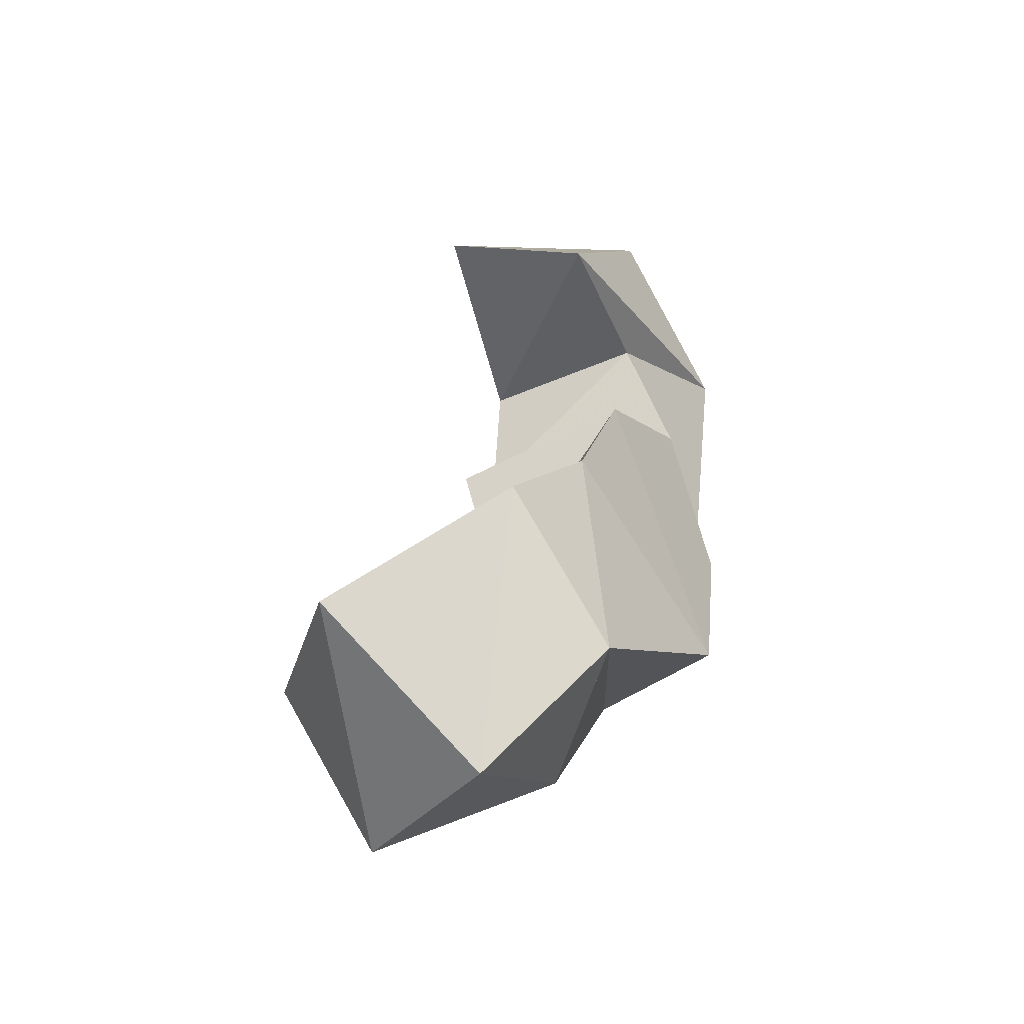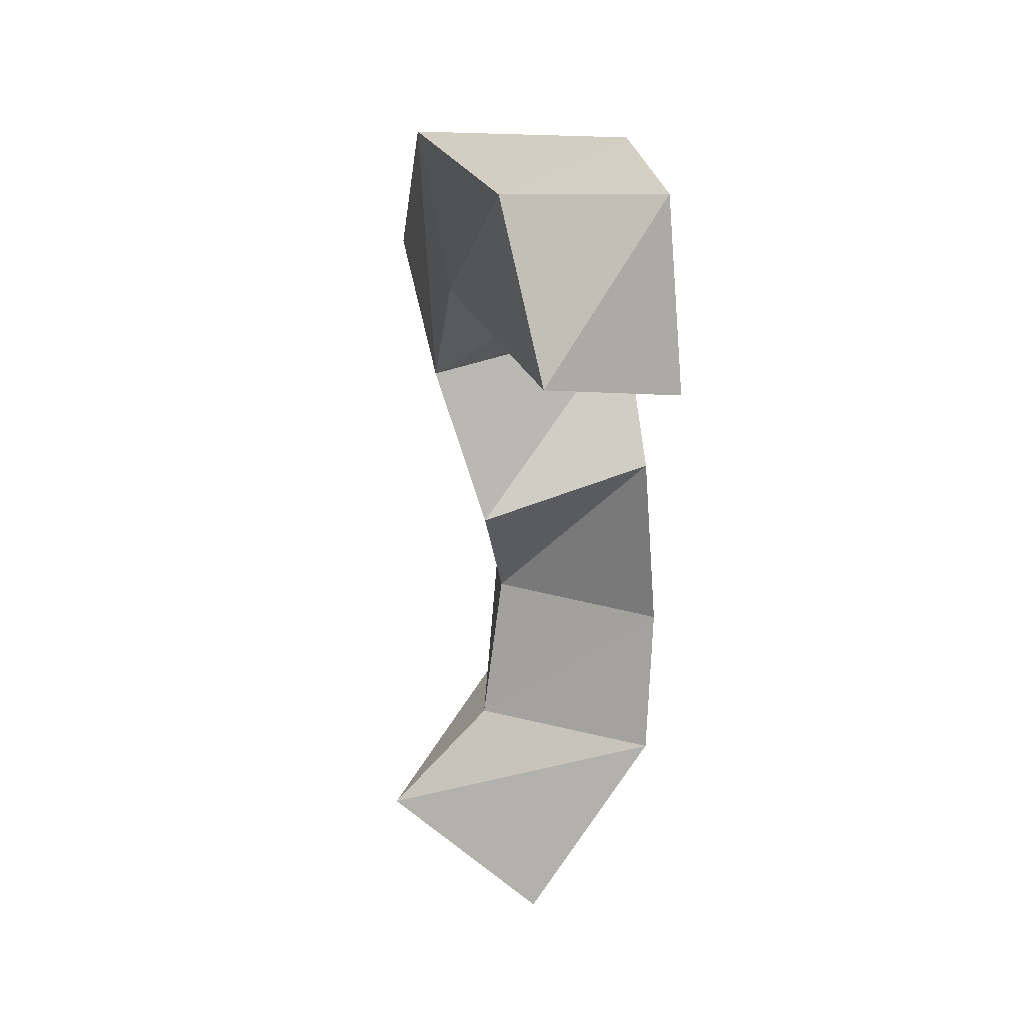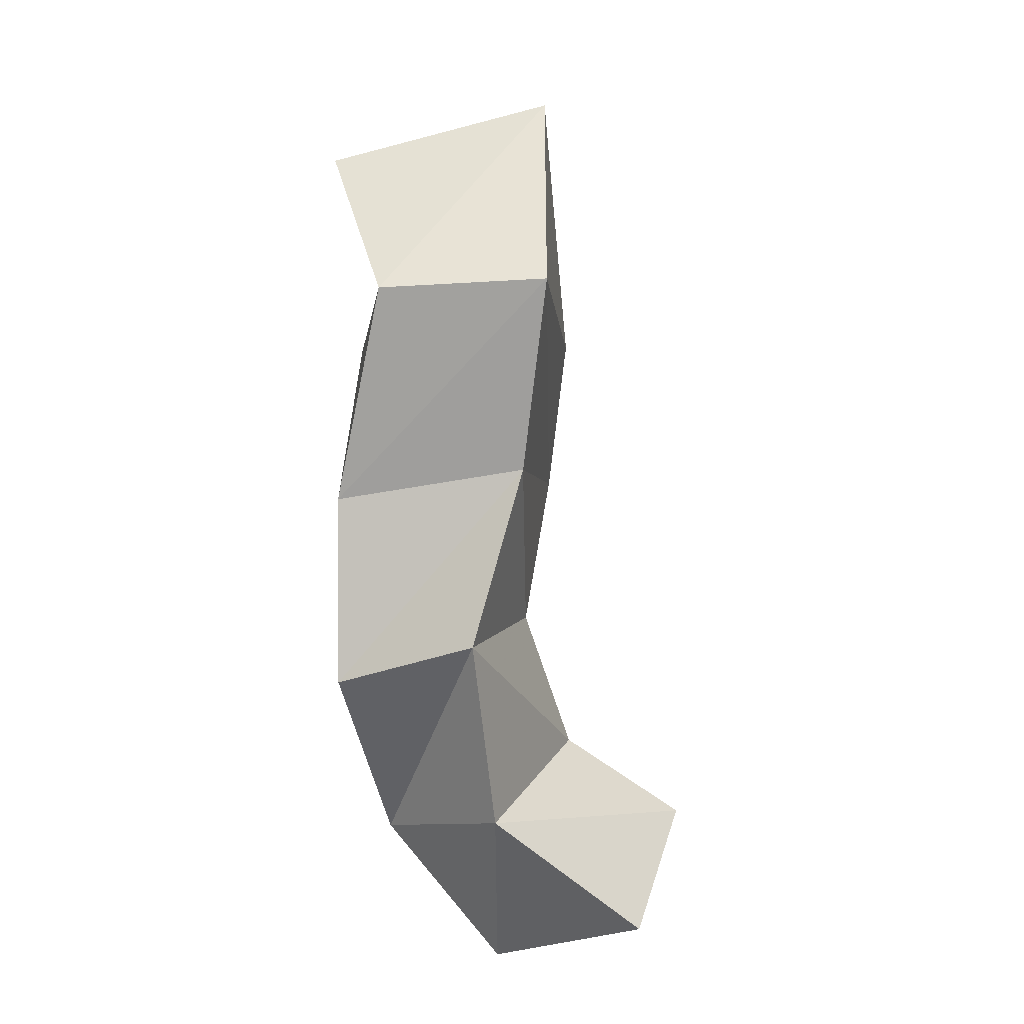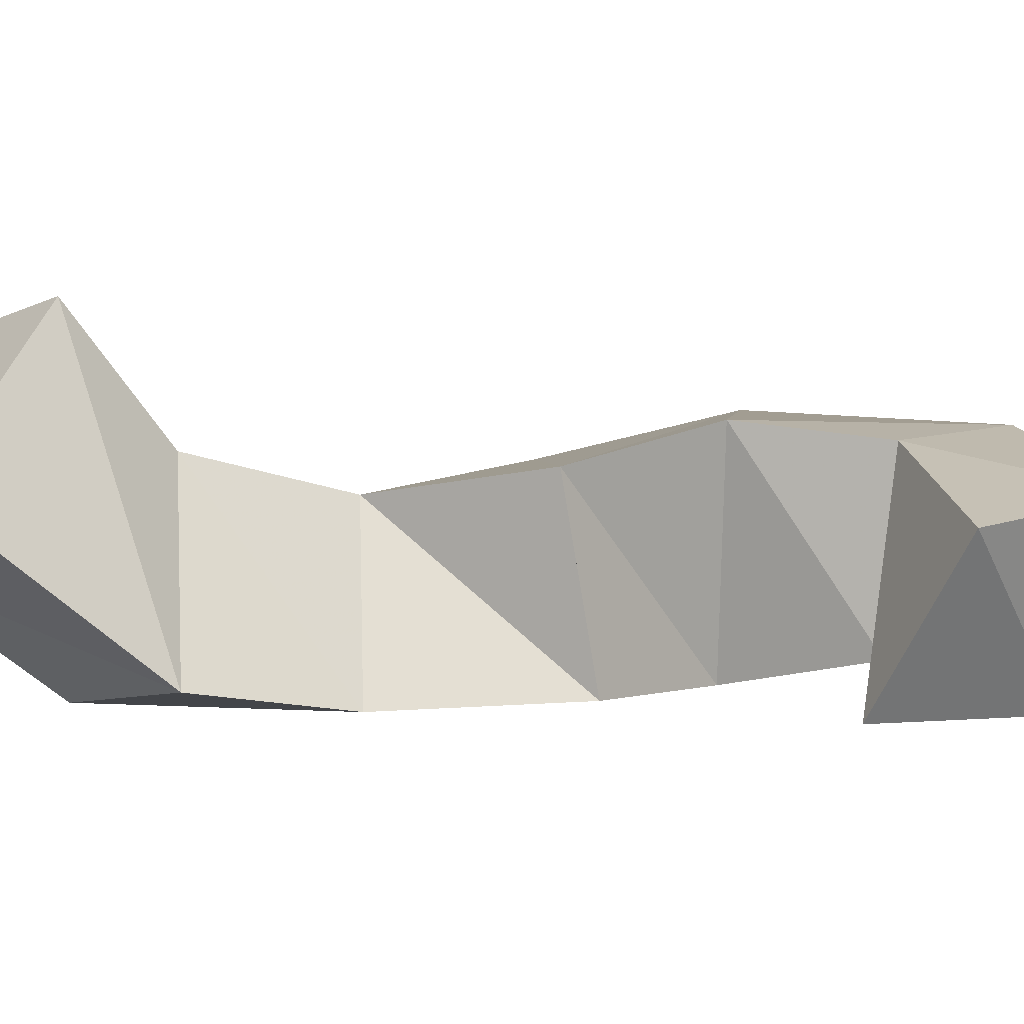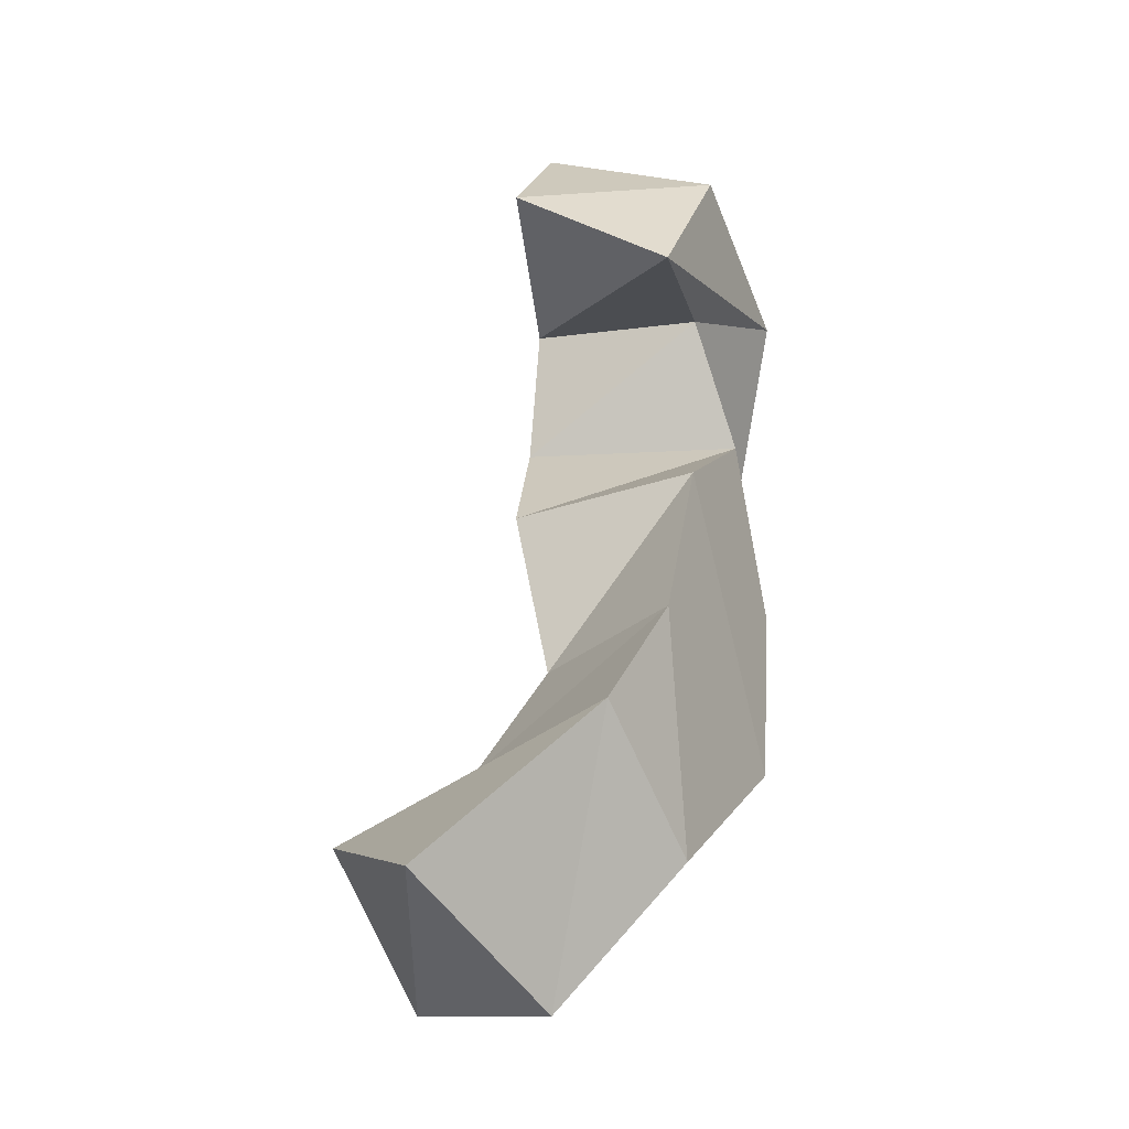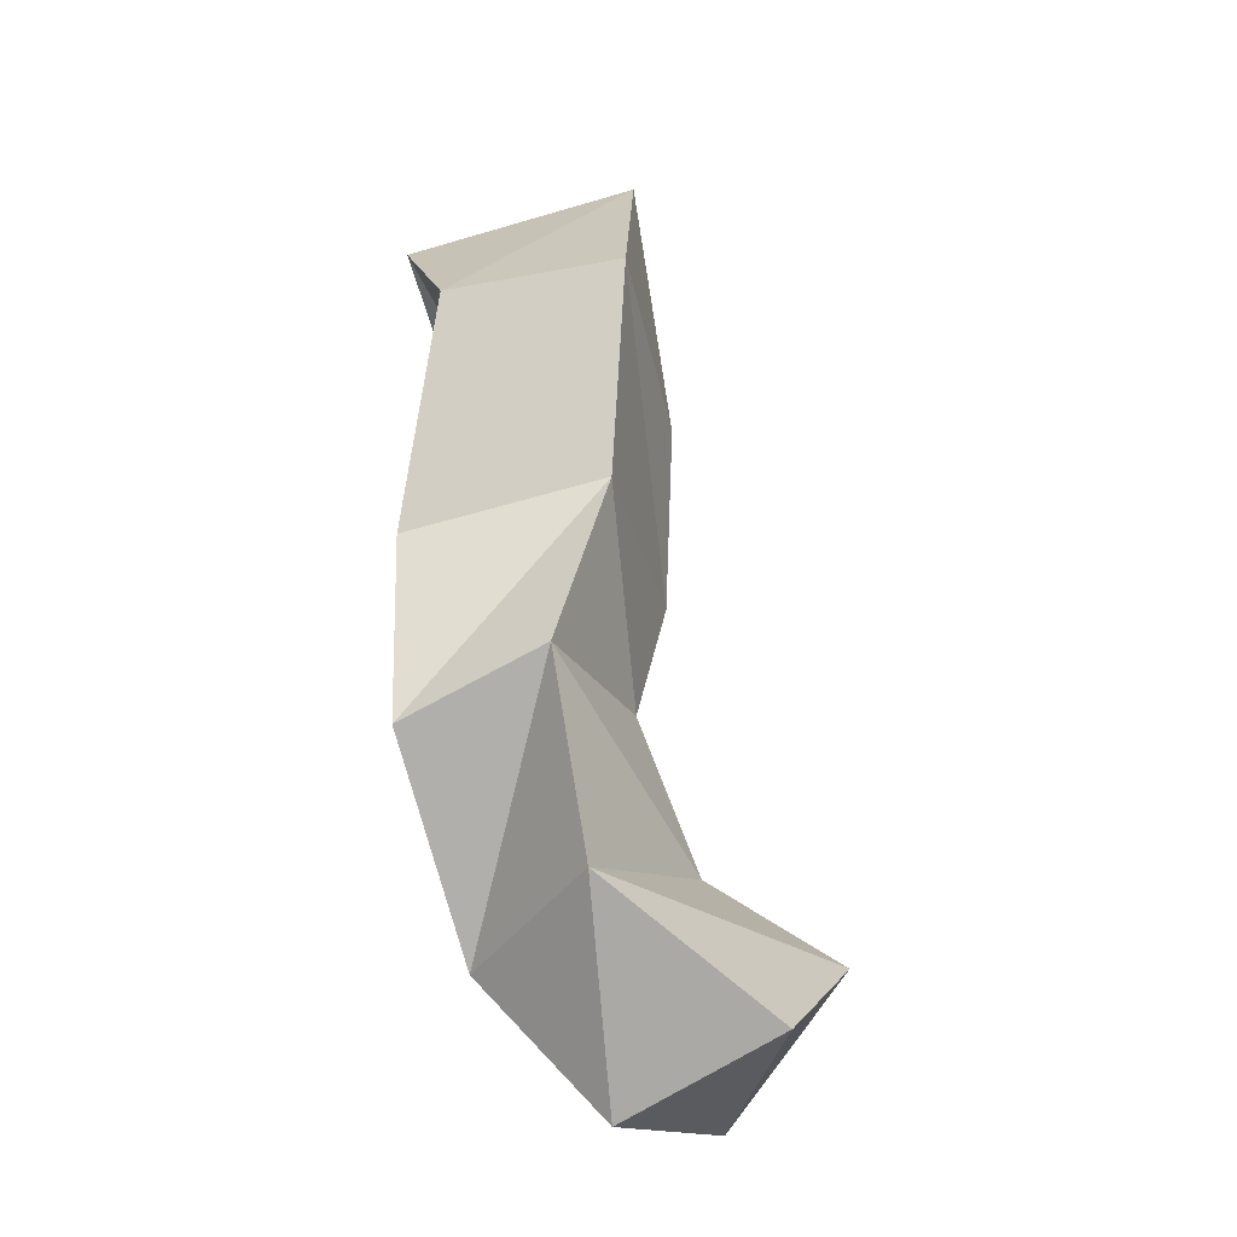
<metadata>
{"format":"obj","ext":"obj","renderer":"f3d","projection":"perspective","resolution":1024,"background":"white","views":[{"elev":-48.9,"azim":-54.7,"up":"+Z"},{"elev":51.2,"azim":-97.1,"up":"+Z"},{"elev":-13.8,"azim":101.5,"up":"+Z"},{"elev":-0.4,"azim":-84.2,"up":"+Y"},{"elev":-23.1,"azim":-64.1,"up":"+Z"},{"elev":-45.4,"azim":107.3,"up":"+Z"}]}
</metadata>
<code>
v 0.3649 0.1 0.4239
v 0.3542 0.146 0.4385
v 0.332 0.1 0.382
v 0.3186 0.139 0.404
v 0.414 0.1024 0.4014
v 0.4058 0.1621 0.4168
v 0.3766 0.1107 0.3875
v 0.3705 0.1577 0.3904
v 0.4326 0.1211 0.3548
v 0.4279 0.1667 0.3557
v 0.3896 0.1045 0.3514
v 0.3738 0.1623 0.354
v 0.404 0.1024 0.3036
v 0.4004 0.1546 0.3103
v 0.3535 0.1031 0.3281
v 0.3449 0.1517 0.3206
v 0.3916 0.1 0.2538
v 0.3995 0.1403 0.2609
v 0.332 0.1018 0.2817
v 0.3532 0.146 0.2778
v 0.3427 0.1027 0.2182
v 0.3748 0.1415 0.2153
v 0.3064 0.107 0.2498
v 0.3291 0.1546 0.2441
v 0.3284 0.1324 0.1806
v 0.3428 0.1772 0.1872
v 0.2792 0.1452 0.2067
v 0.3118 0.1848 0.2239
f 1 2 4
f 3 1 4
f 2 6 8
f 4 2 8
f 6 5 7
f 8 6 7
f 5 1 3
f 7 5 3
f 8 7 3
f 4 8 3
f 2 1 5
f 6 2 5
f 5 6 8
f 7 5 8
f 6 10 12
f 8 6 12
f 10 9 11
f 12 10 11
f 9 5 7
f 11 9 7
f 12 11 7
f 8 12 7
f 6 5 9
f 10 6 9
f 9 10 12
f 11 9 12
f 10 14 16
f 12 10 16
f 14 13 15
f 16 14 15
f 13 9 11
f 15 13 11
f 16 15 11
f 12 16 11
f 10 9 13
f 14 10 13
f 13 14 16
f 15 13 16
f 14 18 20
f 16 14 20
f 18 17 19
f 20 18 19
f 17 13 15
f 19 17 15
f 20 19 15
f 16 20 15
f 14 13 17
f 18 14 17
f 17 18 20
f 19 17 20
f 18 22 24
f 20 18 24
f 22 21 23
f 24 22 23
f 21 17 19
f 23 21 19
f 24 23 19
f 20 24 19
f 18 17 21
f 22 18 21
f 21 22 24
f 23 21 24
f 22 26 28
f 24 22 28
f 26 25 27
f 28 26 27
f 25 21 23
f 27 25 23
f 28 27 23
f 24 28 23
f 22 21 25
f 26 22 25

</code>
